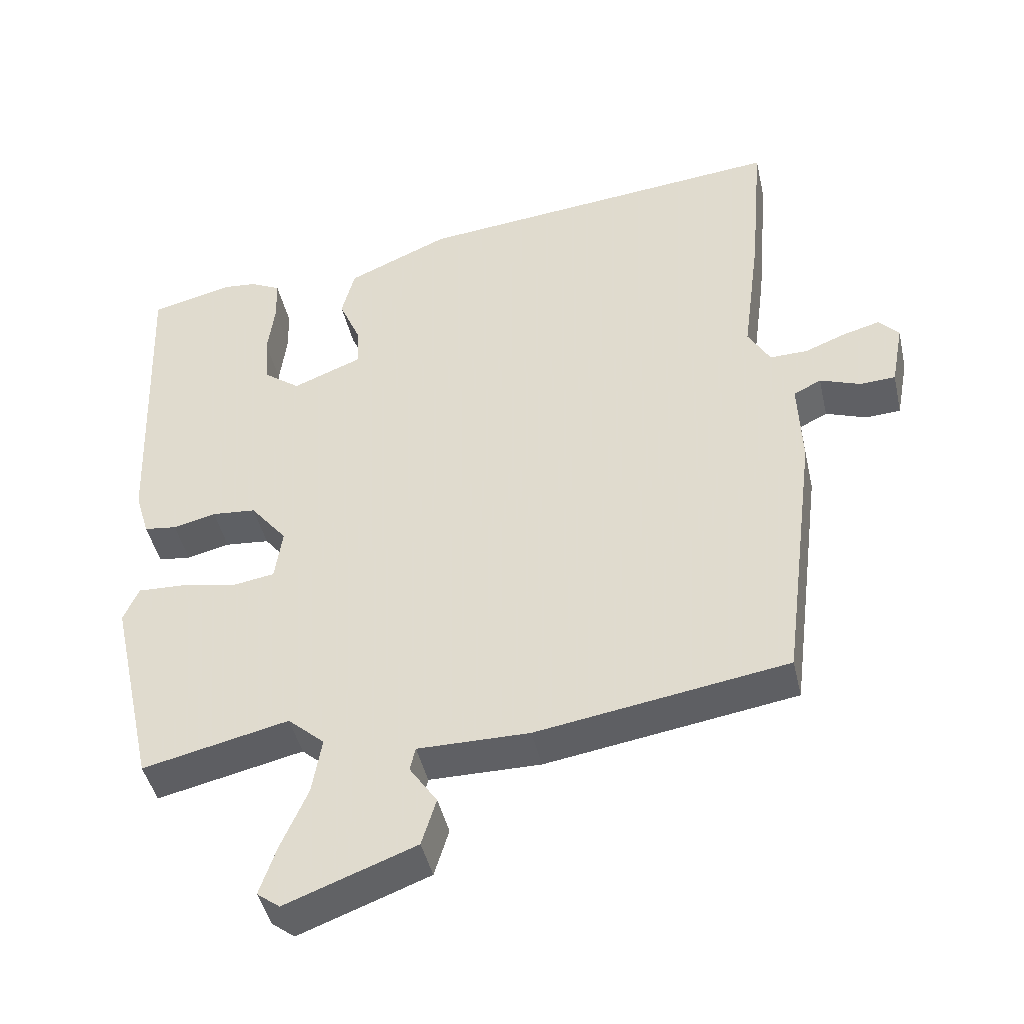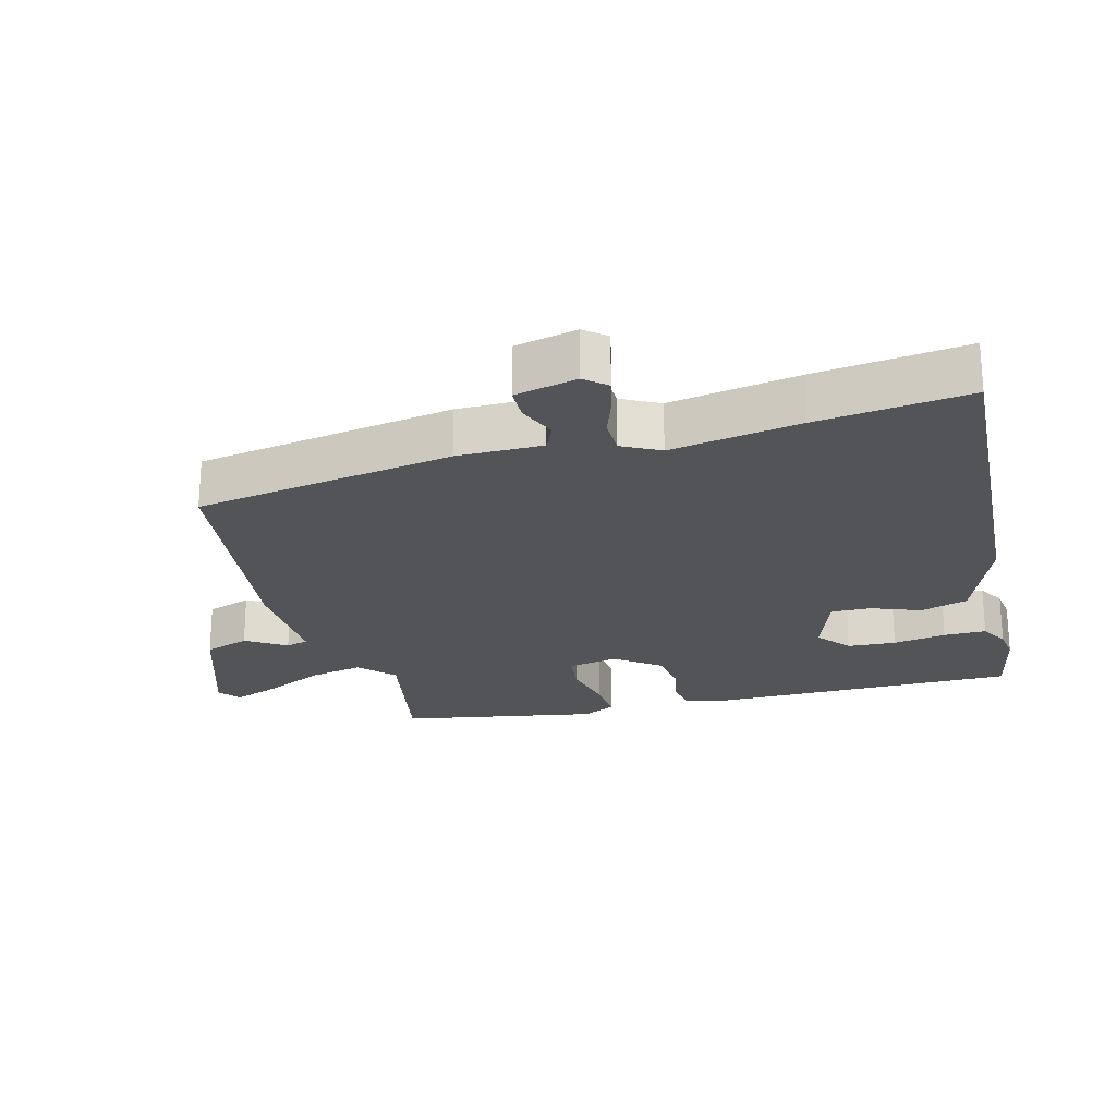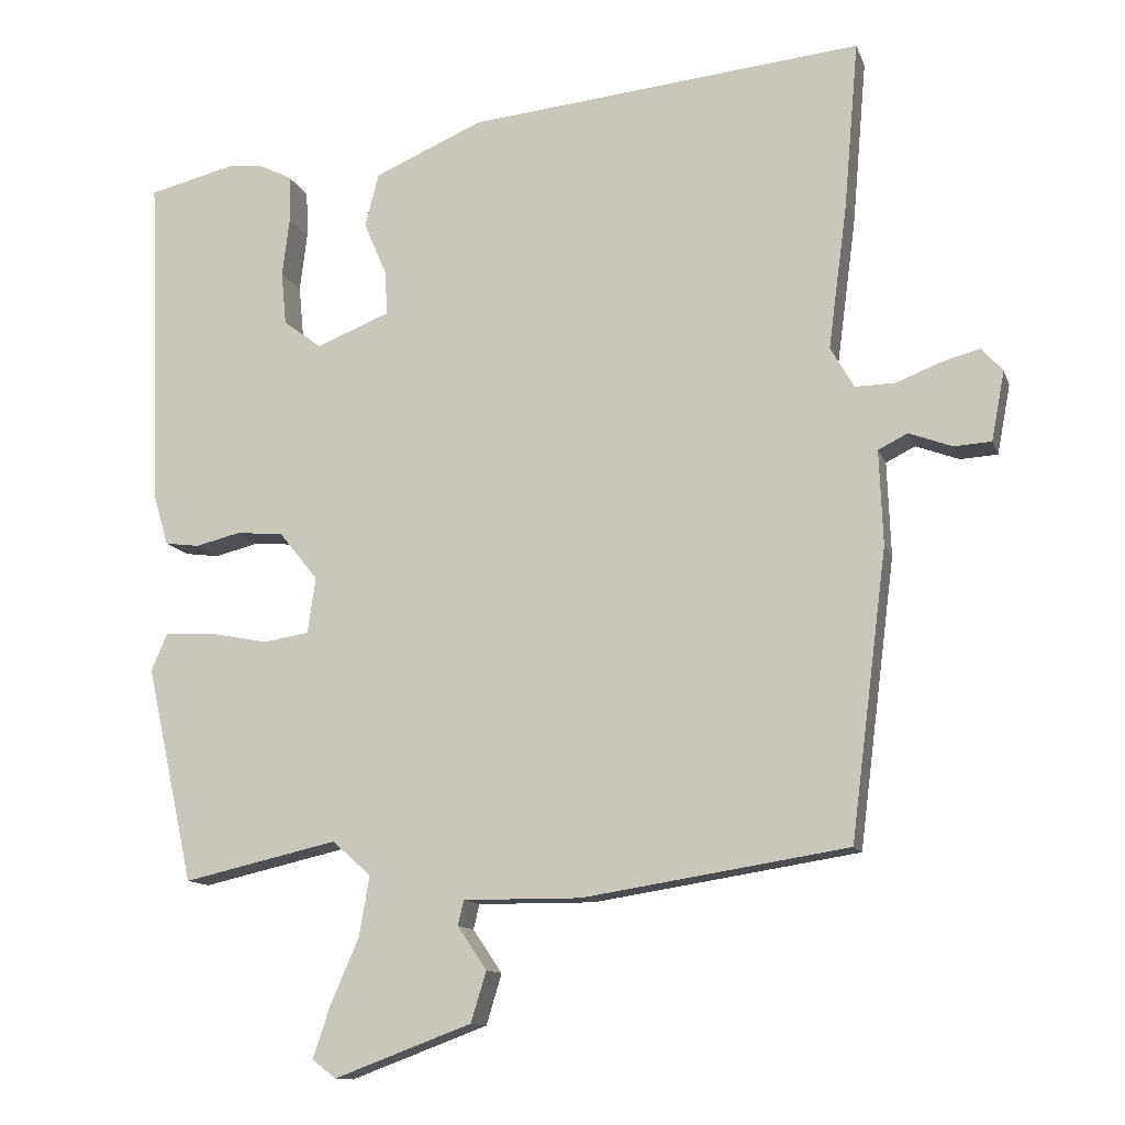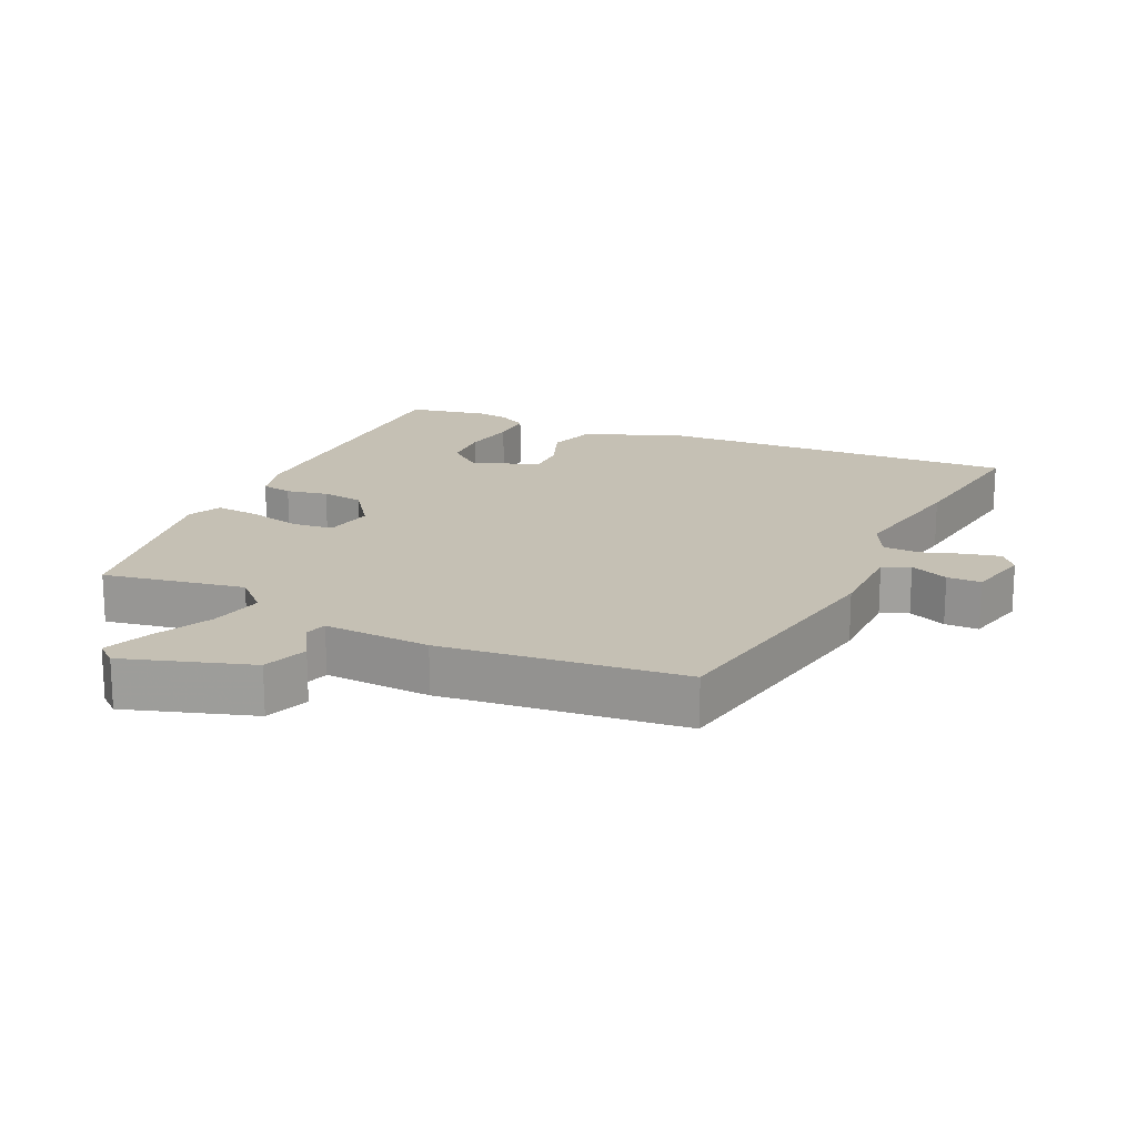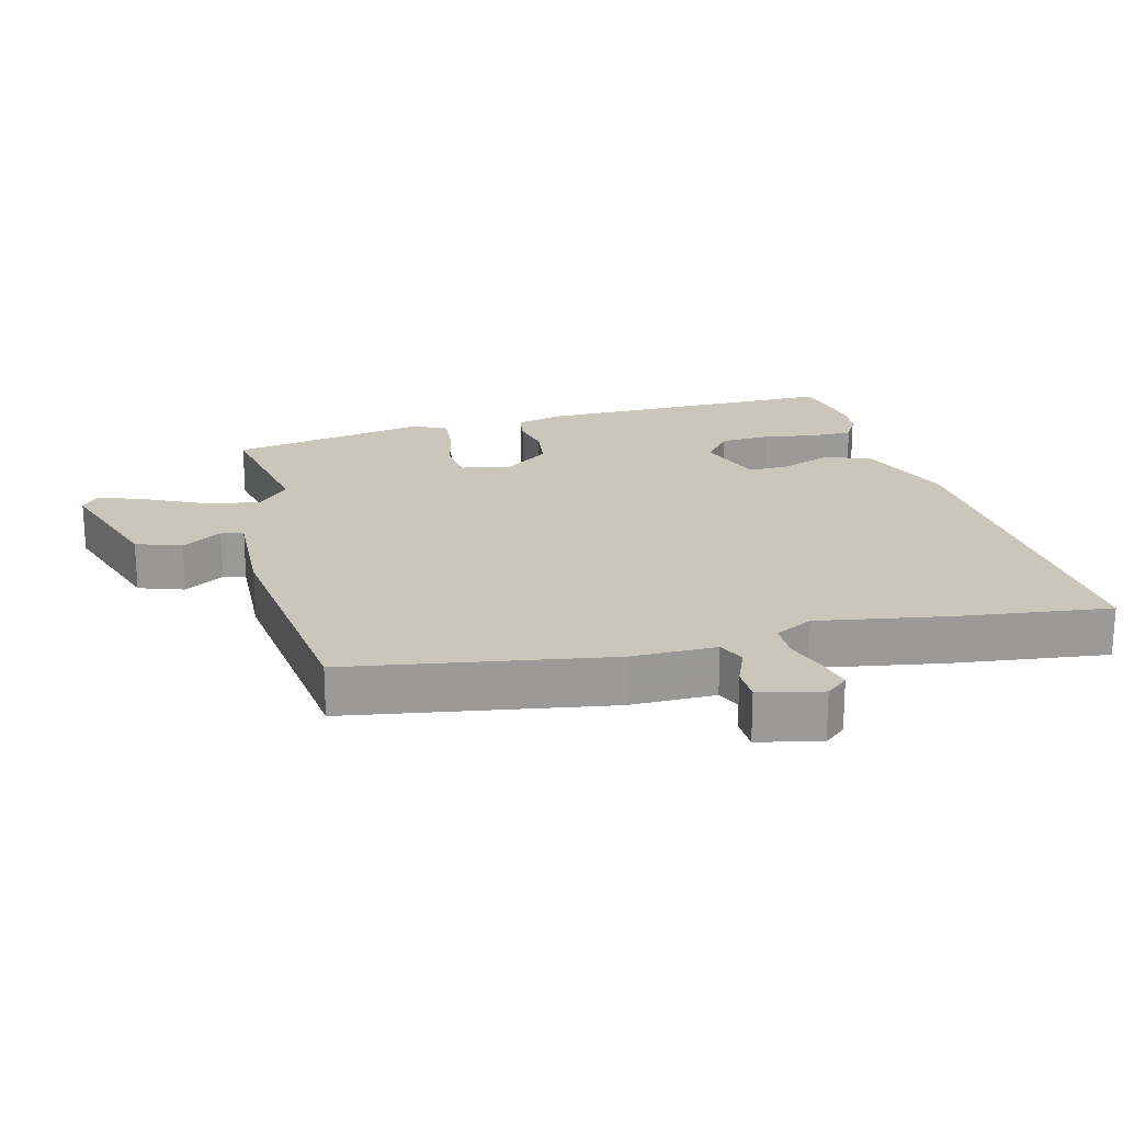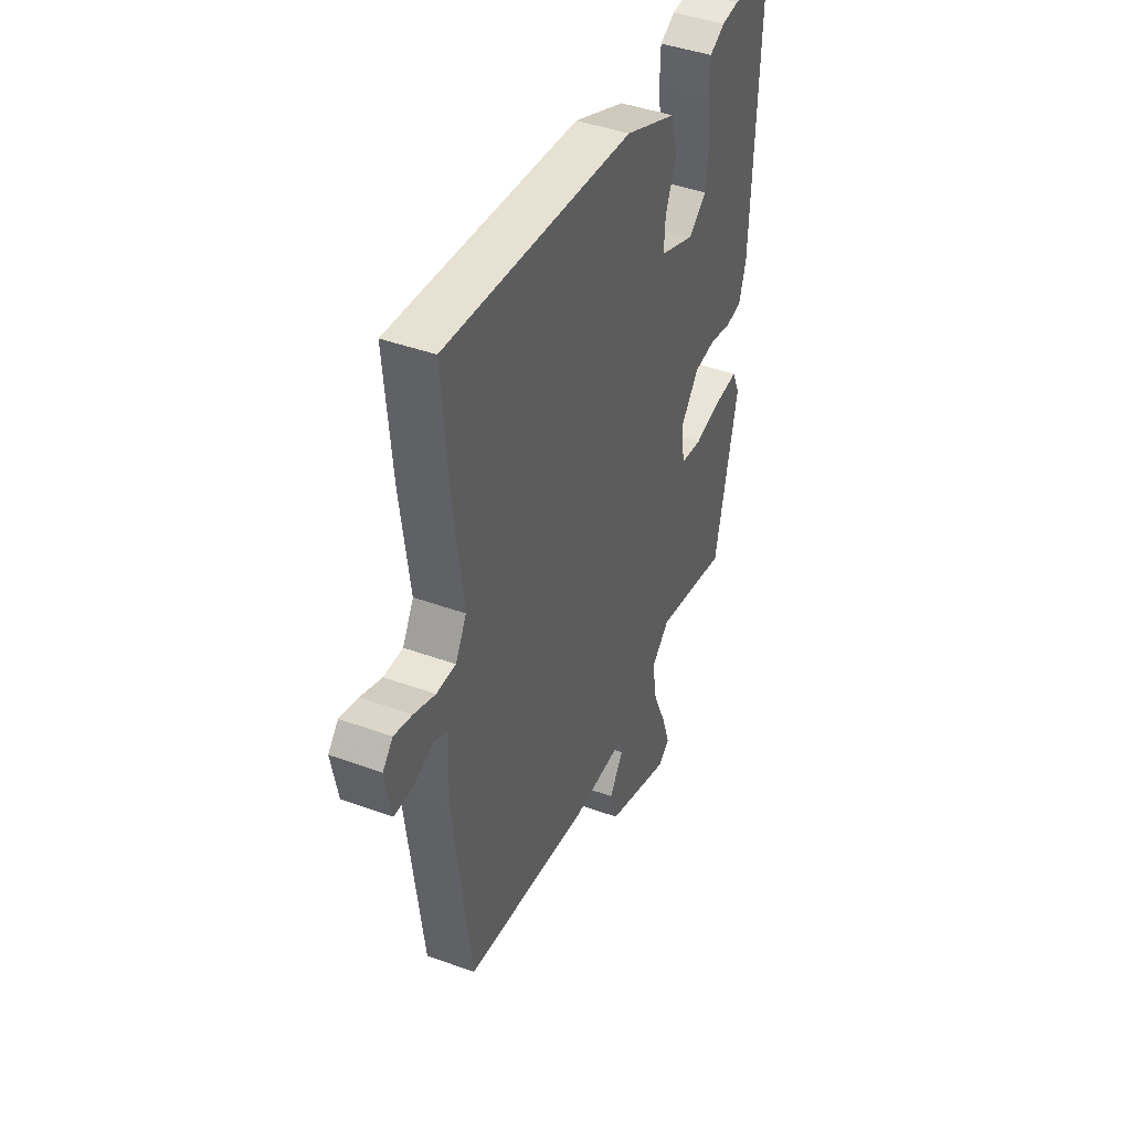
<metadata>
{"format":"obj","ext":"obj","renderer":"f3d","projection":"perspective","resolution":1024,"background":"white","views":[{"elev":-44.5,"azim":-167.3,"up":"+Z"},{"elev":-23.3,"azim":-73.0,"up":"+Y"},{"elev":-12.2,"azim":-164.5,"up":"+Z"},{"elev":18.3,"azim":-152.5,"up":"+Y"},{"elev":21.1,"azim":-102.3,"up":"+Y"},{"elev":43.3,"azim":-66.7,"up":"+Z"}]}
</metadata>
<code>
v -0.479 0.07 -0.491
v -0.529 0.07 -0.098
v -0.524 0.07 0.031
v -0.564 0.07 0.051
v -0.623 0.07 0.029
v -0.674 0.07 0.032
v -0.692 0.07 0.127
v -0.663 0.07 0.159
v -0.611 0.07 0.145
v -0.55 0.07 0.121
v -0.495 0.07 0.12
v -0.463 0.07 0.176
v -0.489 0.07 0.373
v -0.509 0.07 0.603
v 0.032 0.07 0.549
v 0.18 0.07 0.485
v 0.199 0.07 0.412
v 0.168 0.07 0.339
v 0.164 0.07 0.278
v 0.265 0.07 0.238
v 0.317 0.07 0.277
v 0.324 0.07 0.35
v 0.314 0.07 0.431
v 0.316 0.07 0.495
v 0.36 0.07 0.517
v 0.409 0.07 0.522
v 0.527 0.07 0.493
v 0.509 0.07 0.032
v 0.489 0.07 -0.035
v 0.442 0.07 -0.041
v 0.38 0.07 -0.026
v 0.316 0.07 -0.032
v 0.263 0.07 -0.098
v 0.274 0.07 -0.174
v 0.336 0.07 -0.184
v 0.417 0.07 -0.168
v 0.484 0.07 -0.165
v 0.506 0.07 -0.216
v 0.441 0.07 -0.512
v 0.23 0.07 -0.464
v 0.177 0.07 -0.511
v 0.191 0.07 -0.593
v 0.23 0.07 -0.683
v 0.254 0.07 -0.754
v 0.221 0.07 -0.779
v 0.033 0.07 -0.709
v 0.012 0.07 -0.64
v 0.052 0.07 -0.581
v 0.044 0.07 -0.547
v -0.117 0.07 -0.548
v -0.479 0 -0.491
v -0.529 0 -0.098
v -0.524 0 0.031
v -0.564 0 0.051
v -0.623 0 0.029
v -0.674 0 0.032
v -0.692 0 0.127
v -0.663 0 0.159
v -0.611 0 0.145
v -0.55 0 0.121
v -0.495 0 0.12
v -0.463 0 0.176
v -0.489 0 0.373
v -0.509 0 0.603
v 0.032 0 0.549
v 0.18 0 0.485
v 0.199 0 0.412
v 0.168 0 0.339
v 0.164 0 0.278
v 0.265 0 0.238
v 0.317 0 0.277
v 0.324 0 0.35
v 0.314 0 0.431
v 0.316 0 0.495
v 0.36 0 0.517
v 0.409 0 0.522
v 0.527 0 0.493
v 0.509 0 0.032
v 0.489 0 -0.035
v 0.442 0 -0.041
v 0.38 0 -0.026
v 0.316 0 -0.032
v 0.263 0 -0.098
v 0.274 0 -0.174
v 0.336 0 -0.184
v 0.417 0 -0.168
v 0.484 0 -0.165
v 0.506 0 -0.216
v 0.441 0 -0.512
v 0.23 0 -0.464
v 0.177 0 -0.511
v 0.191 0 -0.593
v 0.23 0 -0.683
v 0.254 0 -0.754
v 0.221 0 -0.779
v 0.033 0 -0.709
v 0.012 0 -0.64
v 0.052 0 -0.581
v 0.044 0 -0.547
v -0.117 0 -0.548
f 49 50 1 2
f 45 46 47 48
f 45 48 49
f 42 43 44 45
f 41 42 45 49
f 40 41 49 2
f 35 36 37 38
f 34 35 38 39
f 28 29 30 31
f 28 31 32
f 27 28 32
f 26 27 32 33
f 22 23 24 25
f 21 22 25 26
f 15 16 17 18
f 15 18 19
f 12 13 14 15
f 11 12 15 19
f 7 8 9 10
f 5 6 7 10
f 4 5 10 11
f 3 4 11 19
f 34 39 40 2
f 21 26 33
f 20 21 33
f 3 19 20 33
f 2 3 33 34
f 52 51 100 99
f 98 97 96 95
f 99 98 95
f 95 94 93 92
f 99 95 92 91
f 52 99 91 90
f 88 87 86 85
f 89 88 85 84
f 81 80 79 78
f 82 81 78
f 82 78 77
f 83 82 77 76
f 75 74 73 72
f 76 75 72 71
f 68 67 66 65
f 69 68 65
f 65 64 63 62
f 69 65 62 61
f 60 59 58 57
f 60 57 56 55
f 61 60 55 54
f 69 61 54 53
f 52 90 89 84
f 83 76 71
f 83 71 70
f 83 70 69 53
f 84 83 53 52
f 1 51 52 2
f 2 52 53 3
f 3 53 54 4
f 4 54 55 5
f 5 55 56 6
f 6 56 57 7
f 7 57 58 8
f 8 58 59 9
f 9 59 60 10
f 10 60 61 11
f 11 61 62 12
f 12 62 63 13
f 13 63 64 14
f 14 64 65 15
f 15 65 66 16
f 16 66 67 17
f 17 67 68 18
f 18 68 69 19
f 19 69 70 20
f 20 70 71 21
f 21 71 72 22
f 22 72 73 23
f 23 73 74 24
f 24 74 75 25
f 25 75 76 26
f 26 76 77 27
f 27 77 78 28
f 28 78 79 29
f 29 79 80 30
f 30 80 81 31
f 31 81 82 32
f 32 82 83 33
f 33 83 84 34
f 34 84 85 35
f 35 85 86 36
f 36 86 87 37
f 37 87 88 38
f 38 88 89 39
f 39 89 90 40
f 40 90 91 41
f 41 91 92 42
f 42 92 93 43
f 43 93 94 44
f 44 94 95 45
f 45 95 96 46
f 46 96 97 47
f 47 97 98 48
f 48 98 99 49
f 49 99 100 50
f 50 100 51 1

</code>
